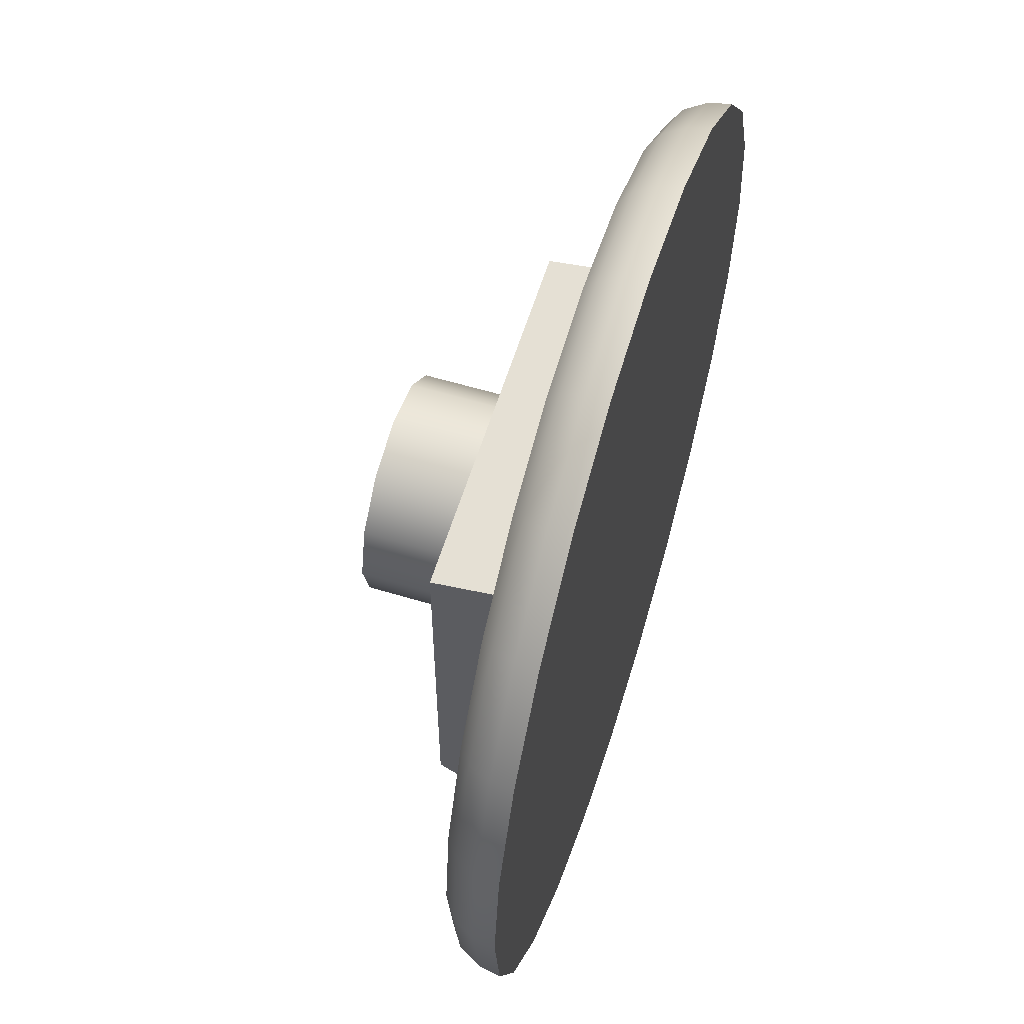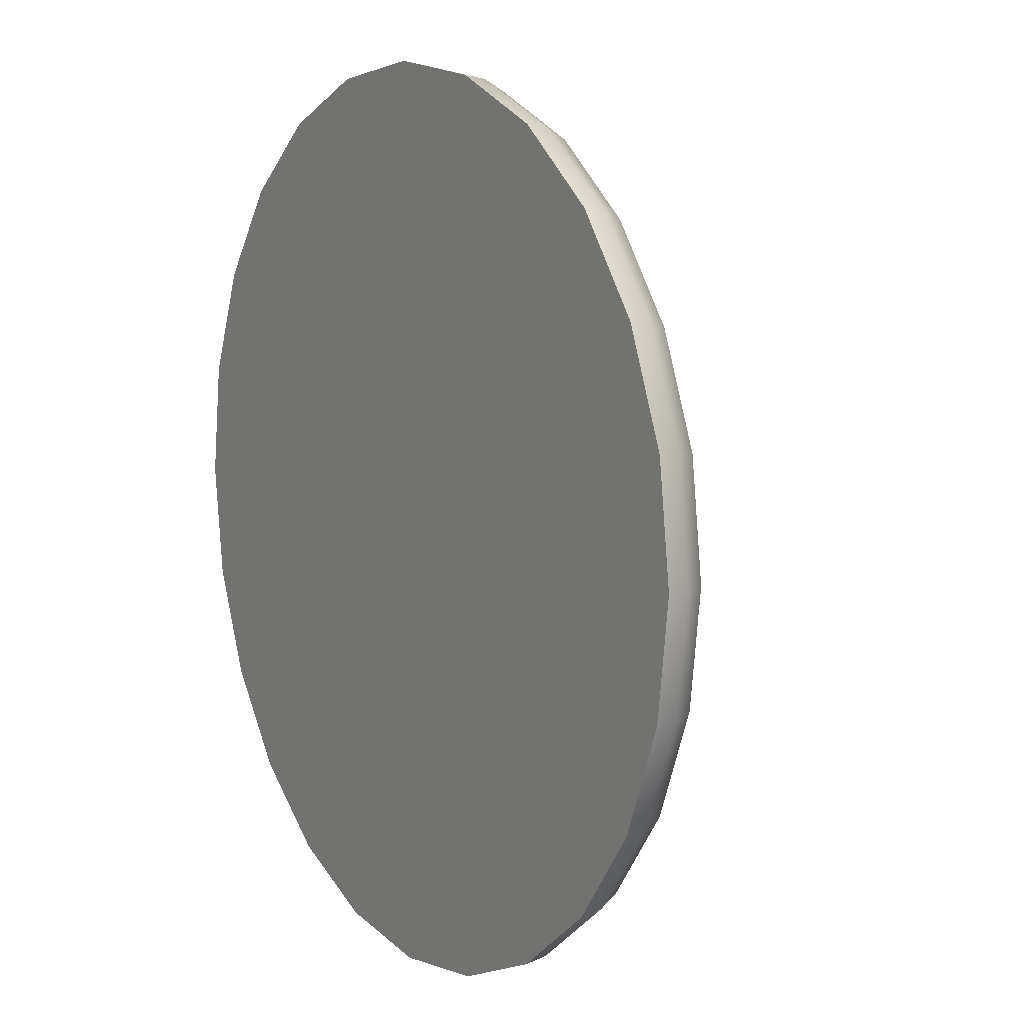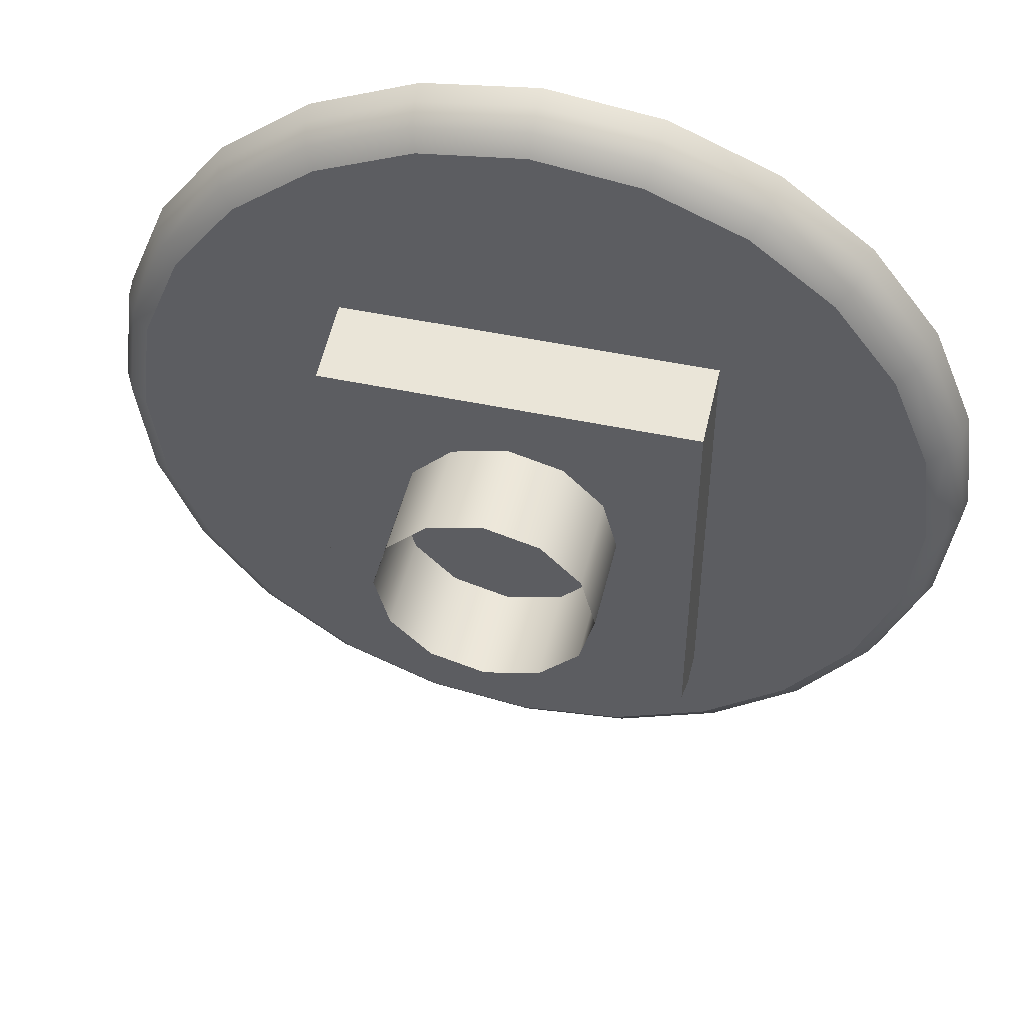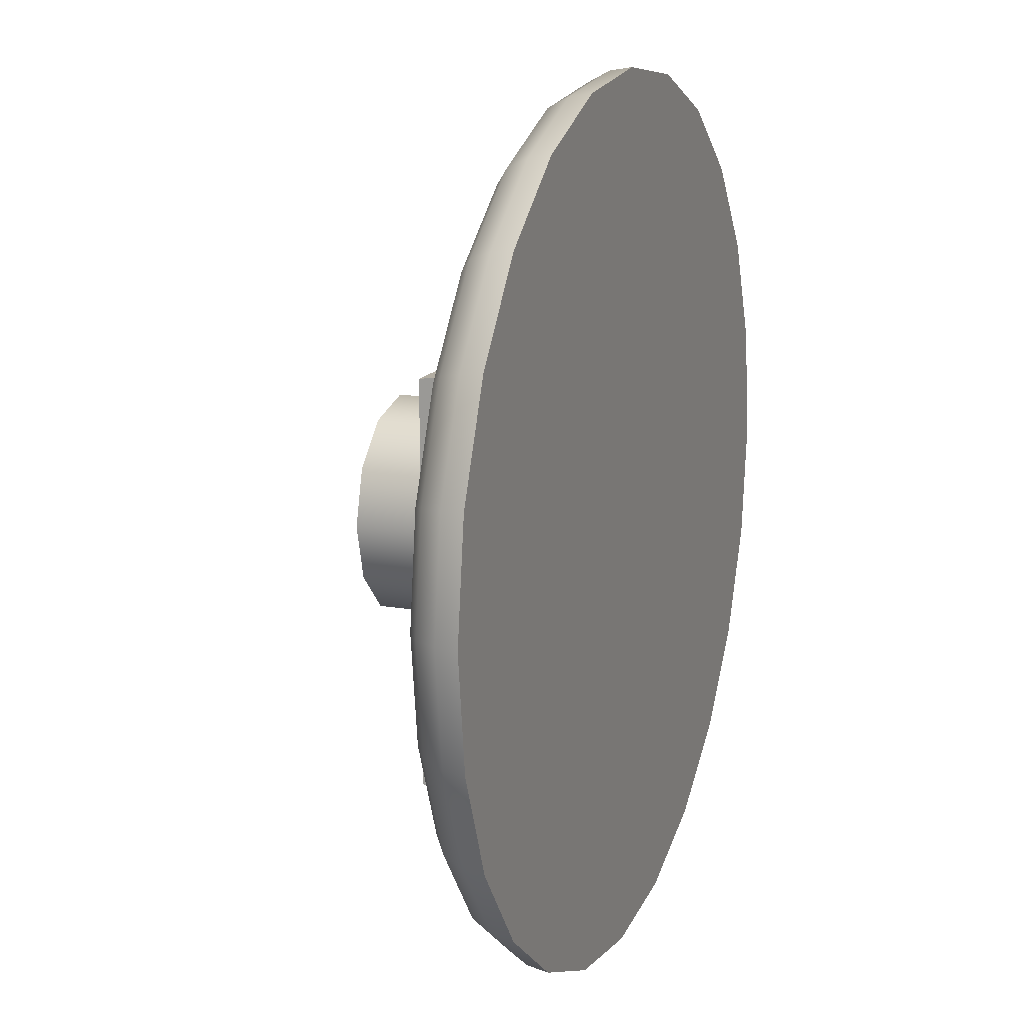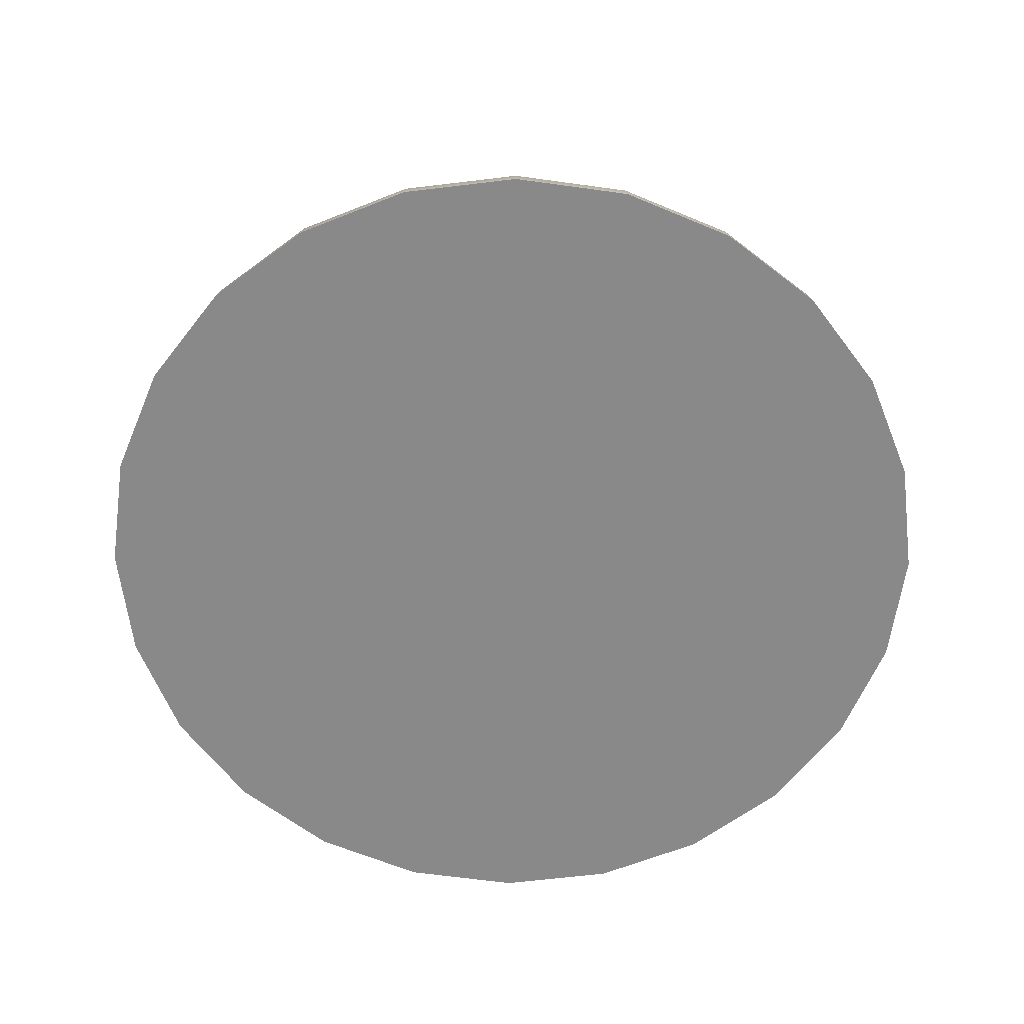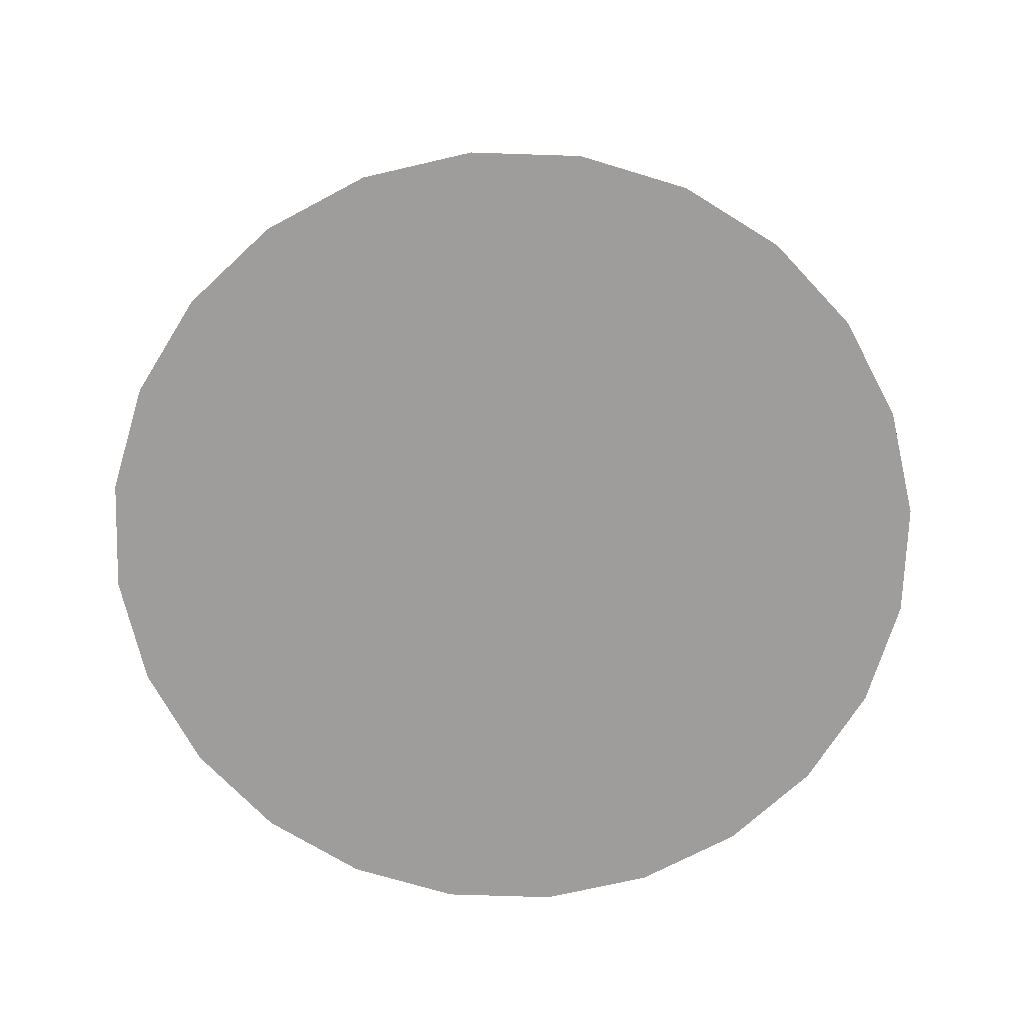
<metadata>
{"format":"obj","ext":"obj","renderer":"f3d","projection":"perspective","resolution":1024,"background":"white","views":[{"elev":59.6,"azim":107.2,"up":"+Y"},{"elev":8.9,"azim":-121.6,"up":"+Y"},{"elev":48.7,"azim":13.3,"up":"+Y"},{"elev":14.6,"azim":110.8,"up":"+Y"},{"elev":-63.0,"azim":29.5,"up":"+Z"},{"elev":-70.4,"azim":95.6,"up":"+Z"}]}
</metadata>
<code>
g jiguan_01_2
v 0.1282 1.113e-08 0.01874
v 0.1297 0.03476 0.01461
v 0.1343 1.244e-08 0.01461
v 0.1238 0.03318 0.01874
v 0.1163 0.06715 0.01461
v 0.111 0.06411 0.01874
v 0.09497 0.09497 0.01461
v 0.09066 0.09066 0.01874
v 0.06715 0.1163 0.01461
v 0.06411 0.111 0.01874
v 0.03476 0.1297 0.01461
v 0.03318 0.1238 0.01874
v 1.131e-08 0.1343 0.01461
v 9.678e-09 0.1282 0.01874
v -0.03476 0.1297 0.01461
v -0.03318 0.1238 0.01874
v -0.06715 0.1163 0.01461
v -0.06411 0.111 0.01874
v -0.09497 0.09497 0.01461
v -0.09066 0.09066 0.01874
v -0.1163 0.06715 0.01461
v -0.111 0.06411 0.01874
v -0.1297 0.03476 0.01461
v -0.1238 0.03318 0.01874
v -0.1343 6.487e-08 0.01461
v -0.1282 6.263e-08 0.01874
v -0.1297 -0.03476 0.01461
v -0.1238 -0.03318 0.01874
v -0.1163 -0.06715 0.01461
v -0.111 -0.06411 0.01874
v -0.09497 -0.09497 0.01461
v -0.09066 -0.09066 0.01874
v -0.06715 -0.1163 0.01461
v -0.06411 -0.111 0.01874
v -0.03476 -0.1297 0.01461
v -0.03318 -0.1238 0.01874
v -6.127e-08 -0.1343 0.01461
v -5.961e-08 -0.1282 0.01874
v 0.03476 -0.1297 0.01461
v 0.03318 -0.1238 0.01874
v 0.06715 -0.1163 0.01461
v 0.06411 -0.111 0.01874
v 0.09497 -0.09497 0.01461
v 0.09066 -0.09066 0.01874
v 0.1163 -0.06715 0.01461
v 0.111 -0.06411 0.01874
v 0.1297 -0.03476 0.01461
v 0.1238 -0.03318 0.01874
v -0.03574 -0.1334 0.007652
v -0.06905 -0.1196 0.007652
v -0.09765 -0.09765 0.007652
v -0.1196 -0.06905 0.007652
v -0.1334 -0.03574 0.007652
v -0.1381 6.565e-08 0.007652
v -0.1334 0.03574 0.007652
v -0.1196 0.06905 0.007652
v -0.09765 0.09765 0.007652
v -0.06905 0.1196 0.007652
v -0.03574 0.1334 0.007652
v 1.203e-08 0.1381 0.007652
v 0.03574 0.1334 0.007652
v 0.06905 0.1196 0.007652
v 0.09765 0.09765 0.007652
v 0.1196 0.06905 0.007652
v 0.1334 0.03574 0.007652
v 0.1381 1.23e-08 0.007652
v 0.1334 -0.03574 0.007652
v 0.1196 -0.06905 0.007652
v 0.09765 -0.09765 0.007652
v 0.06905 -0.1196 0.007652
v 0.03574 -0.1334 0.007652
v -6.26e-08 -0.1381 0.007652
v -0.03605 -0.1346 0.0006979
v -0.06965 -0.1206 0.0006979
v -0.0985 -0.0985 0.0006979
v -0.1206 -0.06965 0.0006979
v -0.1346 -0.03605 0.0006979
v -0.1393 6.458e-08 0.0006979
v -0.1346 0.03605 0.0006979
v -0.1206 0.06965 0.0006979
v -0.0985 0.0985 0.0006979
v -0.06965 0.1206 0.0006979
v -0.03605 0.1346 0.0006979
v 1.236e-08 0.1393 0.0006979
v 0.03605 0.1346 0.0006979
v 0.06965 0.1206 0.0006979
v 0.0985 0.0985 0.0006979
v 0.1206 0.06965 0.0006979
v 0.1346 0.03605 0.0006979
v 0.1393 1.076e-08 0.0006979
v 0.1346 -0.03605 0.0006979
v 0.1206 -0.06965 0.0006979
v 0.0985 -0.0985 0.0006979
v 0.06965 -0.1206 0.0006979
v 0.03605 -0.1346 0.0006979
v -6.292e-08 -0.1393 0.0006979
v 0.1346 0.03605 0.0006979
v -1.469e-08 1.482e-09 0.0006979
v 0.1393 1.076e-08 0.0006979
v 0.1206 0.06965 0.0006979
v 0.0985 0.0985 0.0006979
v 0.06965 0.1206 0.0006979
v 0.03605 0.1346 0.0006979
v 1.236e-08 0.1393 0.0006979
v -0.03605 0.1346 0.0006979
v -0.06965 0.1206 0.0006979
v -0.0985 0.0985 0.0006979
v -0.1206 0.06965 0.0006979
v -0.1346 0.03605 0.0006979
v -0.1393 6.458e-08 0.0006979
v -0.1346 -0.03605 0.0006979
v -0.1206 -0.06965 0.0006979
v -0.0985 -0.0985 0.0006979
v -0.06965 -0.1206 0.0006979
v -0.03605 -0.1346 0.0006979
v -6.292e-08 -0.1393 0.0006979
v 0.03605 -0.1346 0.0006979
v 0.06965 -0.1206 0.0006979
v 0.0985 -0.0985 0.0006979
v 0.1206 -0.06965 0.0006979
v 0.1346 -0.03605 0.0006979
v -0.03318 -0.1238 0.01874
v -2.273e-08 1.515e-08 0.01874
v -5.961e-08 -0.1282 0.01874
v 0.03318 -0.1238 0.01874
v -0.06411 -0.111 0.01874
v -0.09066 -0.09066 0.01874
v -0.111 -0.06411 0.01874
v -0.1238 -0.03318 0.01874
v -0.1282 6.263e-08 0.01874
v -0.1238 0.03318 0.01874
v -0.111 0.06411 0.01874
v -0.09066 0.09066 0.01874
v -0.06411 0.111 0.01874
v -0.03318 0.1238 0.01874
v 9.678e-09 0.1282 0.01874
v 0.03318 0.1238 0.01874
v 0.06411 0.111 0.01874
v 0.09066 0.09066 0.01874
v 0.111 0.06411 0.01874
v 0.1238 0.03318 0.01874
v 0.1282 1.113e-08 0.01874
v 0.1238 -0.03318 0.01874
v 0.111 -0.06411 0.01874
v 0.09066 -0.09066 0.01874
v 0.06411 -0.111 0.01874
v 0 -0.07064 0.04481
v -0.05913 0.0535 0.04481
v 0 0.0535 0.04481
v -0.05913 -0.03368 0.04481
v 0.05913 -0.07064 0.04481
v 0.05913 0.0535 0.04481
v 0.05913 0.0535 0.04481
v 0.05913 -0.08112 0.03012
v 0.05913 -0.07064 0.04481
v 0.05913 0.05809 0.01543
v 0.05913 -0.08142 0.01543
v 0 0.05809 0.01543
v 0.05913 0.0535 0.04481
v 0 0.0535 0.04481
v 0.05913 0.05809 0.01543
v -0.05913 0.0535 0.04481
v -0.05913 0.05809 0.01543
v -0.05913 0.05809 0.01543
v -0.05913 -0.03368 0.04481
v -0.05913 -0.03427 0.01543
v -0.05913 0.0535 0.04481
v 0.05913 -0.07064 0.04481
v 0.003505 -0.08112 0.03012
v 0 -0.07064 0.04481
v 0.05913 -0.08112 0.03012
v 0.003505 -0.08142 0.01543
v 0.05913 -0.08142 0.01543
v 0 -0.07064 0.04481
v -0.05913 -0.03427 0.01543
v -0.05913 -0.03368 0.04481
v 0 -0.07064 0.01589
v 0.003505 -0.08142 0.01543
v 0.003505 -0.08112 0.03012
v 0.03479 0.0001025 0.0765
v 0.03019 0.01754 0.00992
v 0.03487 0.0001025 0.00992
v 0.03012 0.0175 0.0765
v 0.01743 0.0303 0.00992
v 0.01739 0.03023 0.0765
v -5.103e-09 0.03497 0.00992
v -5.262e-09 0.03489 0.0765
v 0.03012 -0.01729 0.0765
v 0.03019 -0.01733 0.00992
v 0.01739 -0.03002 0.0765
v 0.01743 -0.03009 0.00992
v -2.406e-08 -0.03468 0.0765
v -2.394e-08 -0.03476 0.00992
v -0.01739 -0.03002 0.0765
v -0.01743 -0.03009 0.00992
v -0.03012 -0.01729 0.0765
v -0.03019 -0.01733 0.00992
v -0.03479 0.0001025 0.0765
v -0.03487 0.0001025 0.00992
v -0.03012 0.0175 0.0765
v -0.03019 0.01754 0.00992
v -0.01739 0.03023 0.0765
v -0.01743 0.0303 0.00992
v -5.262e-09 0.03489 0.0765
v -5.103e-09 0.03497 0.00992
g jiguan_01_2_0
f 3 2 1
f 4 1 2
f 2 5 4
f 6 4 5
f 5 7 6
f 8 6 7
f 7 9 8
f 10 8 9
f 9 11 10
f 12 10 11
f 11 13 12
f 14 12 13
f 13 15 14
f 16 14 15
f 15 17 16
f 18 16 17
f 17 19 18
f 20 18 19
f 19 21 20
f 22 20 21
f 21 23 22
f 24 22 23
f 23 25 24
f 26 24 25
f 25 27 26
f 28 26 27
f 27 29 28
f 30 28 29
f 29 31 30
f 32 30 31
f 31 33 32
f 34 32 33
f 33 35 34
f 36 34 35
f 35 37 36
f 38 36 37
f 37 39 38
f 40 38 39
f 39 41 40
f 42 40 41
f 41 43 42
f 44 42 43
f 43 45 44
f 46 44 45
f 45 47 46
f 48 46 47
f 47 3 48
f 1 48 3
f 35 49 37
f 49 35 50
f 33 50 35
f 50 33 51
f 31 51 33
f 51 31 52
f 29 52 31
f 52 29 53
f 27 53 29
f 53 27 54
f 25 54 27
f 54 25 55
f 23 55 25
f 55 23 56
f 21 56 23
f 56 21 57
f 19 57 21
f 57 19 58
f 17 58 19
f 58 17 59
f 15 59 17
f 59 15 60
f 13 60 15
f 60 13 61
f 11 61 13
f 61 11 62
f 9 62 11
f 62 9 63
f 7 63 9
f 63 7 64
f 5 64 7
f 64 5 65
f 2 65 5
f 65 2 66
f 3 66 2
f 66 3 67
f 47 67 3
f 67 47 68
f 45 68 47
f 68 45 69
f 43 69 45
f 69 43 70
f 41 70 43
f 70 41 71
f 39 71 41
f 71 39 72
f 37 72 39
f 72 37 49
f 49 73 72
f 73 49 74
f 50 74 49
f 74 50 75
f 51 75 50
f 75 51 76
f 52 76 51
f 76 52 77
f 53 77 52
f 77 53 78
f 54 78 53
f 78 54 79
f 55 79 54
f 79 55 80
f 56 80 55
f 80 56 81
f 57 81 56
f 81 57 82
f 58 82 57
f 82 58 83
f 59 83 58
f 83 59 84
f 60 84 59
f 84 60 85
f 61 85 60
f 85 61 86
f 62 86 61
f 86 62 87
f 63 87 62
f 87 63 88
f 64 88 63
f 88 64 89
f 65 89 64
f 89 65 90
f 66 90 65
f 90 66 91
f 67 91 66
f 91 67 92
f 68 92 67
f 92 68 93
f 69 93 68
f 93 69 94
f 70 94 69
f 94 70 95
f 71 95 70
f 95 71 96
f 72 96 71
f 96 72 73
f 99 98 97
f 97 98 100
f 100 98 101
f 101 98 102
f 102 98 103
f 103 98 104
f 104 98 105
f 105 98 106
f 106 98 107
f 107 98 108
f 108 98 109
f 109 98 110
f 110 98 111
f 111 98 112
f 112 98 113
f 113 98 114
f 114 98 115
f 115 98 116
f 116 98 117
f 117 98 118
f 118 98 119
f 119 98 120
f 120 98 121
f 121 98 99
f 124 123 122
f 125 123 124
f 122 123 126
f 126 123 127
f 127 123 128
f 128 123 129
f 129 123 130
f 130 123 131
f 131 123 132
f 132 123 133
f 133 123 134
f 134 123 135
f 135 123 136
f 136 123 137
f 137 123 138
f 138 123 139
f 139 123 140
f 140 123 141
f 141 123 142
f 142 123 143
f 143 123 144
f 144 123 145
f 145 123 146
f 146 123 125
f 149 148 147
f 150 147 148
f 147 151 149
f 152 149 151
f 155 154 153
f 153 154 156
f 156 154 157
f 160 159 158
f 161 158 159
f 160 158 162
f 163 162 158
f 166 165 164
f 167 164 165
f 170 169 168
f 171 168 169
f 169 172 171
f 173 171 172
f 176 175 174
f 177 174 175
f 177 178 174
f 179 174 178
f 182 181 180
f 183 180 181
f 181 184 183
f 185 183 184
f 184 186 185
f 187 185 186
f 180 188 182
f 189 182 188
f 188 190 189
f 191 189 190
f 190 192 191
f 193 191 192
f 192 194 193
f 195 193 194
f 194 196 195
f 197 195 196
f 196 198 197
f 199 197 198
f 198 200 199
f 201 199 200
f 200 202 201
f 203 201 202
f 202 204 203
f 205 203 204

</code>
